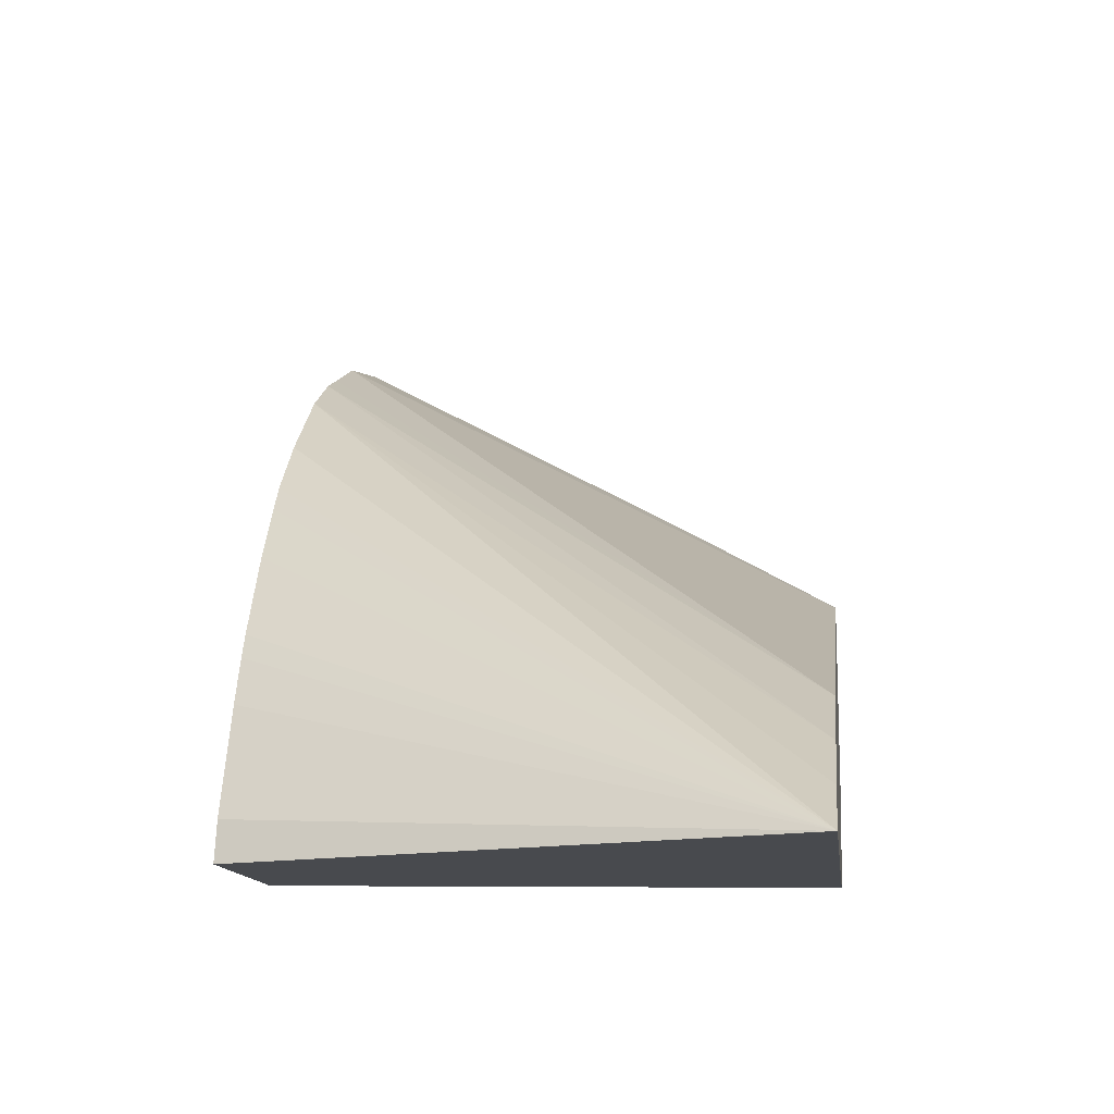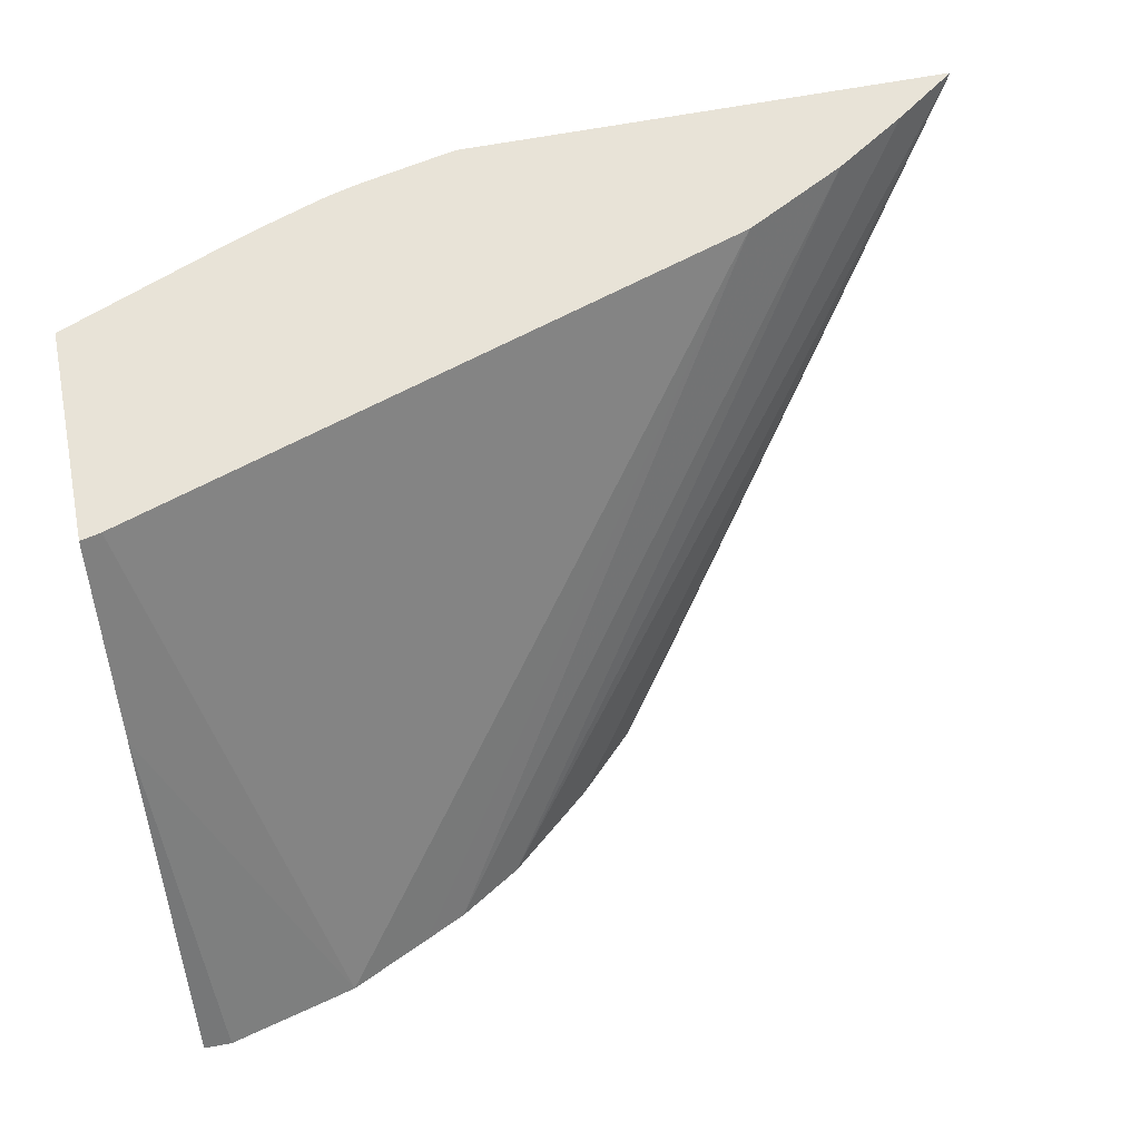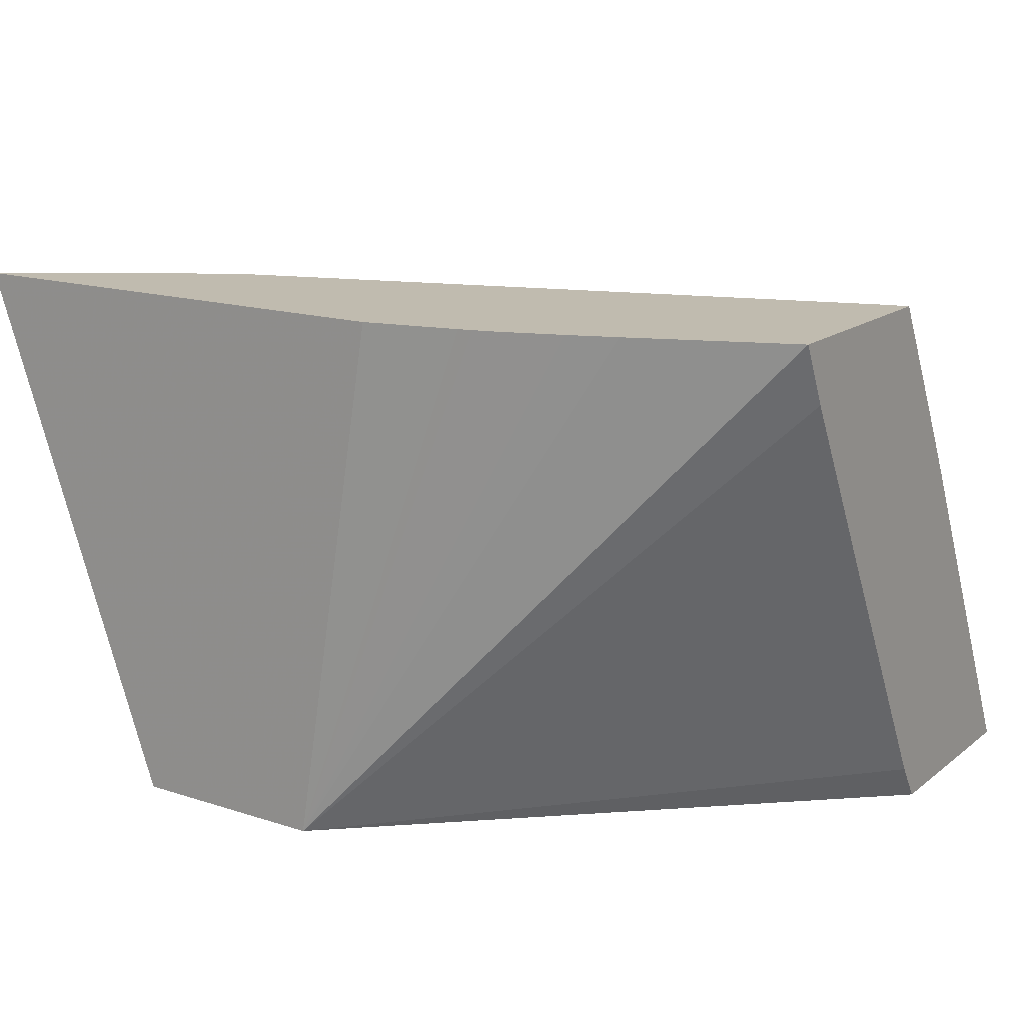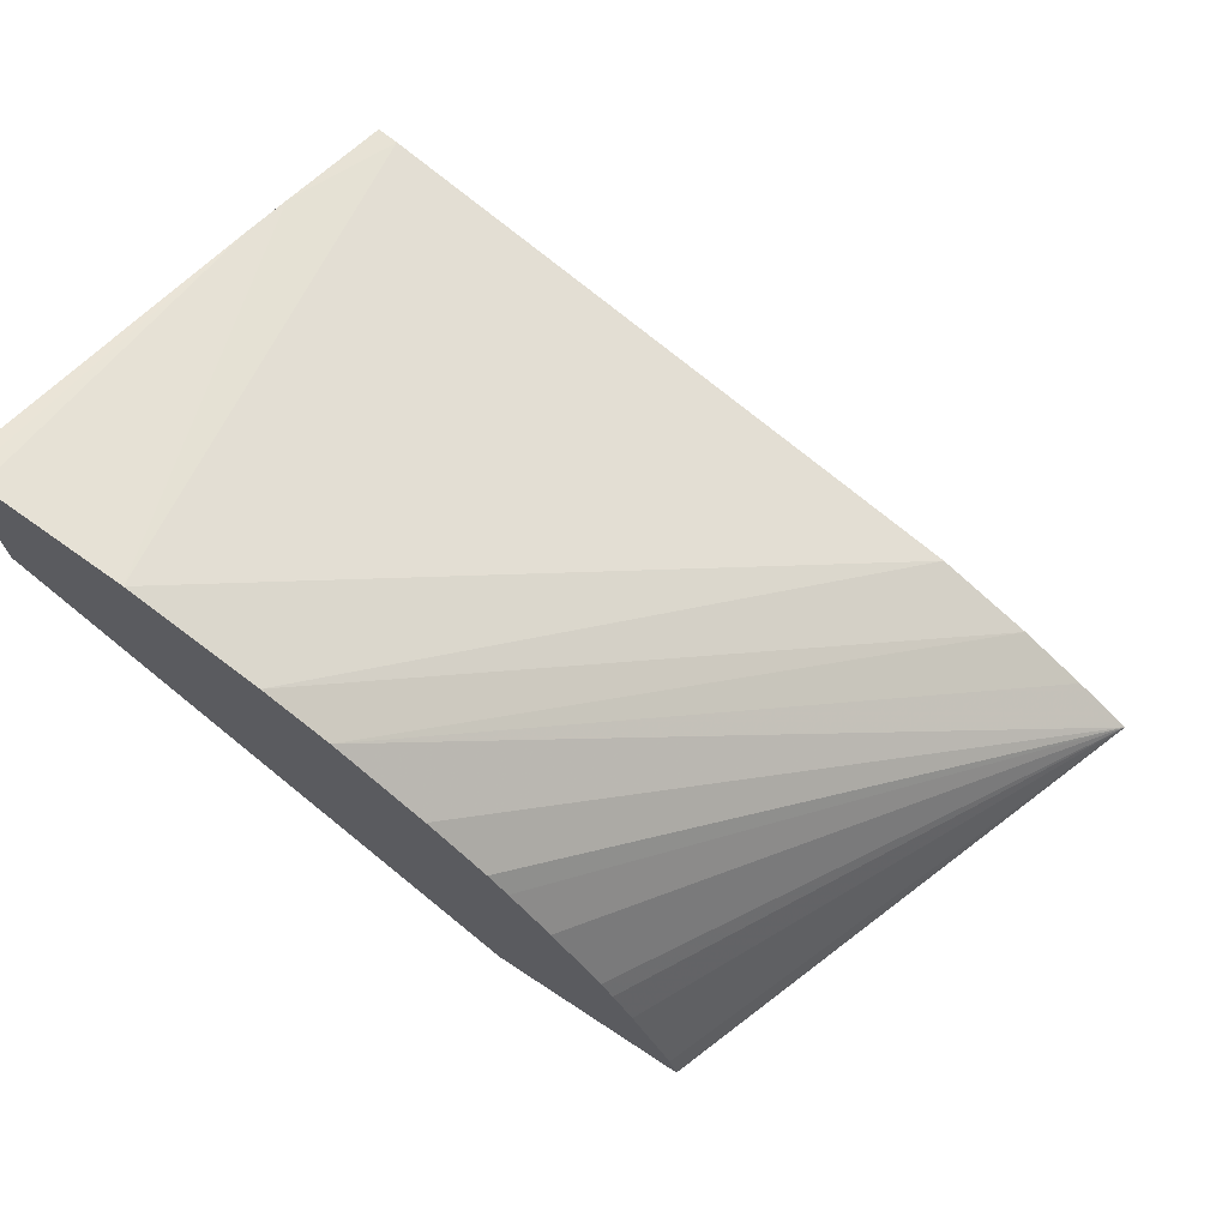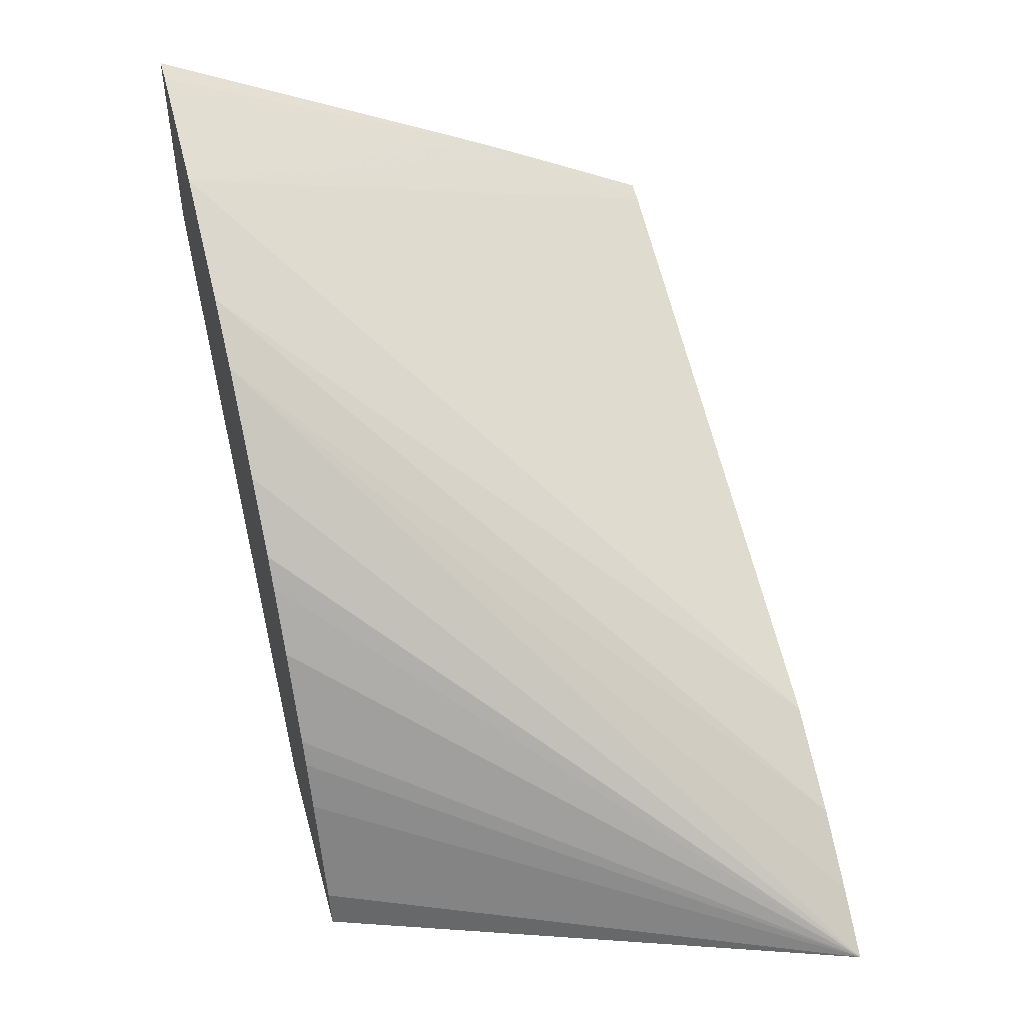
<metadata>
{"format":"obj","ext":"obj","renderer":"f3d","projection":"perspective","resolution":1024,"background":"white","views":[{"elev":-13.0,"azim":97.0,"up":"+Z"},{"elev":61.5,"azim":-11.2,"up":"+Y"},{"elev":16.1,"azim":-146.4,"up":"+Y"},{"elev":72.0,"azim":33.2,"up":"+Z"},{"elev":48.9,"azim":74.9,"up":"+Z"}]}
</metadata>
<code>
v -0.04665 0.1831 0.02042
v -0.04231 0.1831 0.02042
v -0.04585 0.1783 0.02042
v -0.04748 0.1831 0.02061
v -0.04285 0.1831 0.02081
v -0.04708 0.1783 0.02505
v -0.04631 0.1783 0.0244
v -0.04579 0.1783 0.02389
v -0.04561 0.1783 0.02365
v -0.04524 0.1783 0.02314
v -0.04478 0.1783 0.02238
v -0.04467 0.1783 0.02217
v -0.04448 0.1783 0.02175
v -0.04409 0.1783 0.02078
v -0.04401 0.1783 0.02042
v -0.05015 0.1783 0.02427
v -0.05015 0.1786 0.02406
v -0.05015 0.181 0.02272
v -0.05015 0.1825 0.0219
v -0.05015 0.1831 0.02163
v -0.04876 0.1831 0.02105
v -0.04834 0.1831 0.02089
v -0.04783 0.1831 0.0207
v -0.0476 0.1831 0.02064
v -0.04349 0.1831 0.02122
v -0.04764 0.1783 0.02539
v -0.05015 0.1783 0.02618
v -0.05015 0.1831 0.0236
v -0.04439 0.1831 0.0217
v -0.04801 0.1783 0.02555
v -0.05002 0.1783 0.02618
v -0.05015 0.1814 0.02454
v -0.05015 0.1819 0.02426
v -0.04997 0.1831 0.02355
v -0.04874 0.1783 0.02589
v -0.0499 0.1783 0.02618
f 1 2 15
f 1 15 3
f 1 3 4
f 1 4 24
f 1 24 23
f 1 23 22
f 1 22 21
f 1 21 20
f 1 20 28
f 1 28 34
f 1 34 29
f 1 29 25
f 1 25 5
f 1 5 2
f 2 5 6
f 2 6 7
f 2 7 8
f 2 8 9
f 2 9 10
f 2 10 11
f 2 11 12
f 2 12 13
f 2 13 14
f 2 14 15
f 3 15 14
f 3 14 13
f 3 13 12
f 3 12 11
f 3 11 10
f 3 10 9
f 3 9 8
f 3 8 7
f 3 7 6
f 3 6 26
f 3 26 30
f 3 30 35
f 3 35 36
f 3 36 31
f 3 31 27
f 3 27 16
f 3 16 17
f 3 17 18
f 3 18 19
f 3 19 20
f 3 20 21
f 3 21 22
f 3 22 23
f 3 23 24
f 3 24 4
f 5 25 6
f 6 25 26
f 16 27 32
f 16 32 33
f 16 33 28
f 16 28 20
f 16 20 19
f 16 19 18
f 16 18 17
f 25 29 26
f 26 29 30
f 27 31 32
f 28 33 34
f 29 34 35
f 29 35 30
f 31 36 32
f 32 36 35
f 32 35 33
f 33 35 34

</code>
